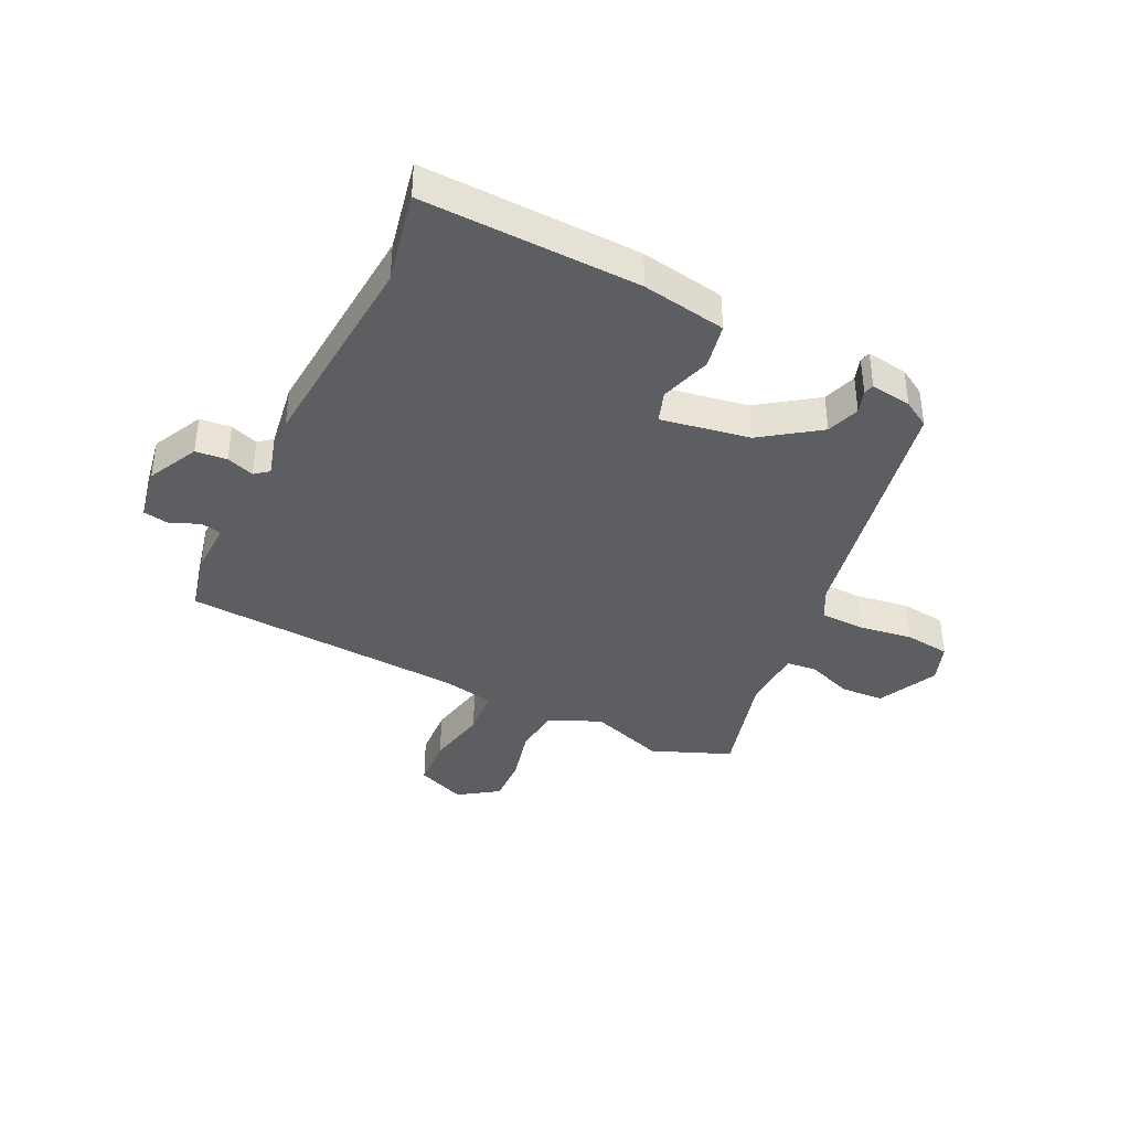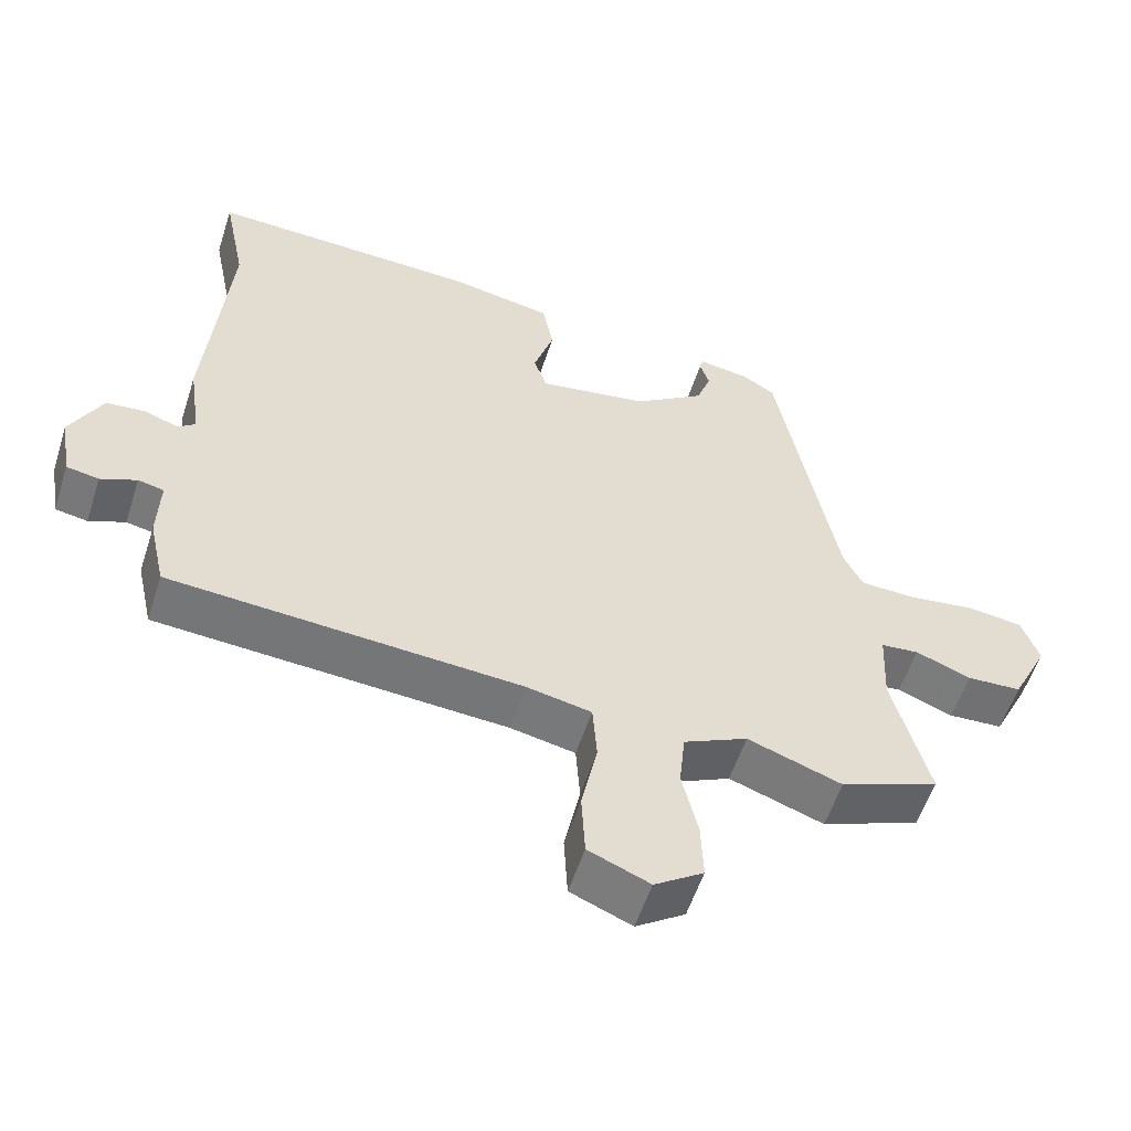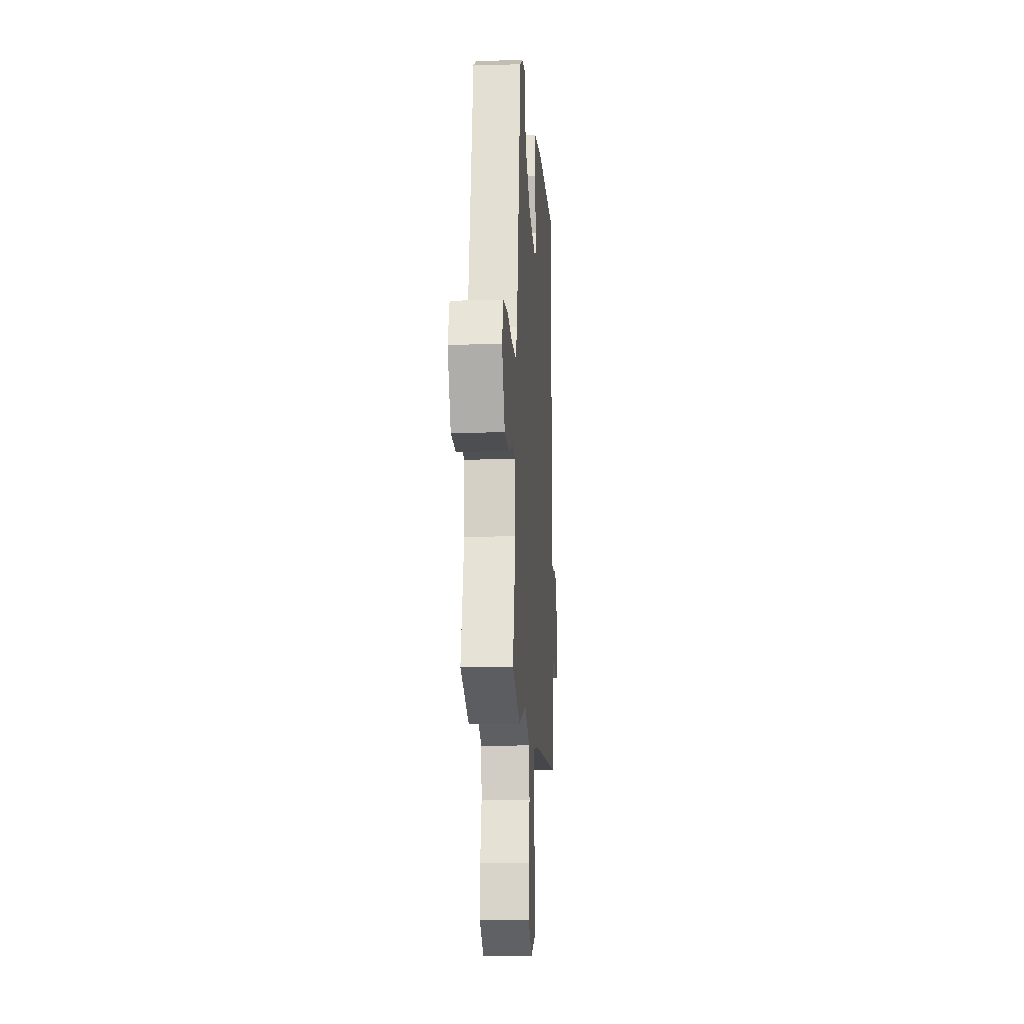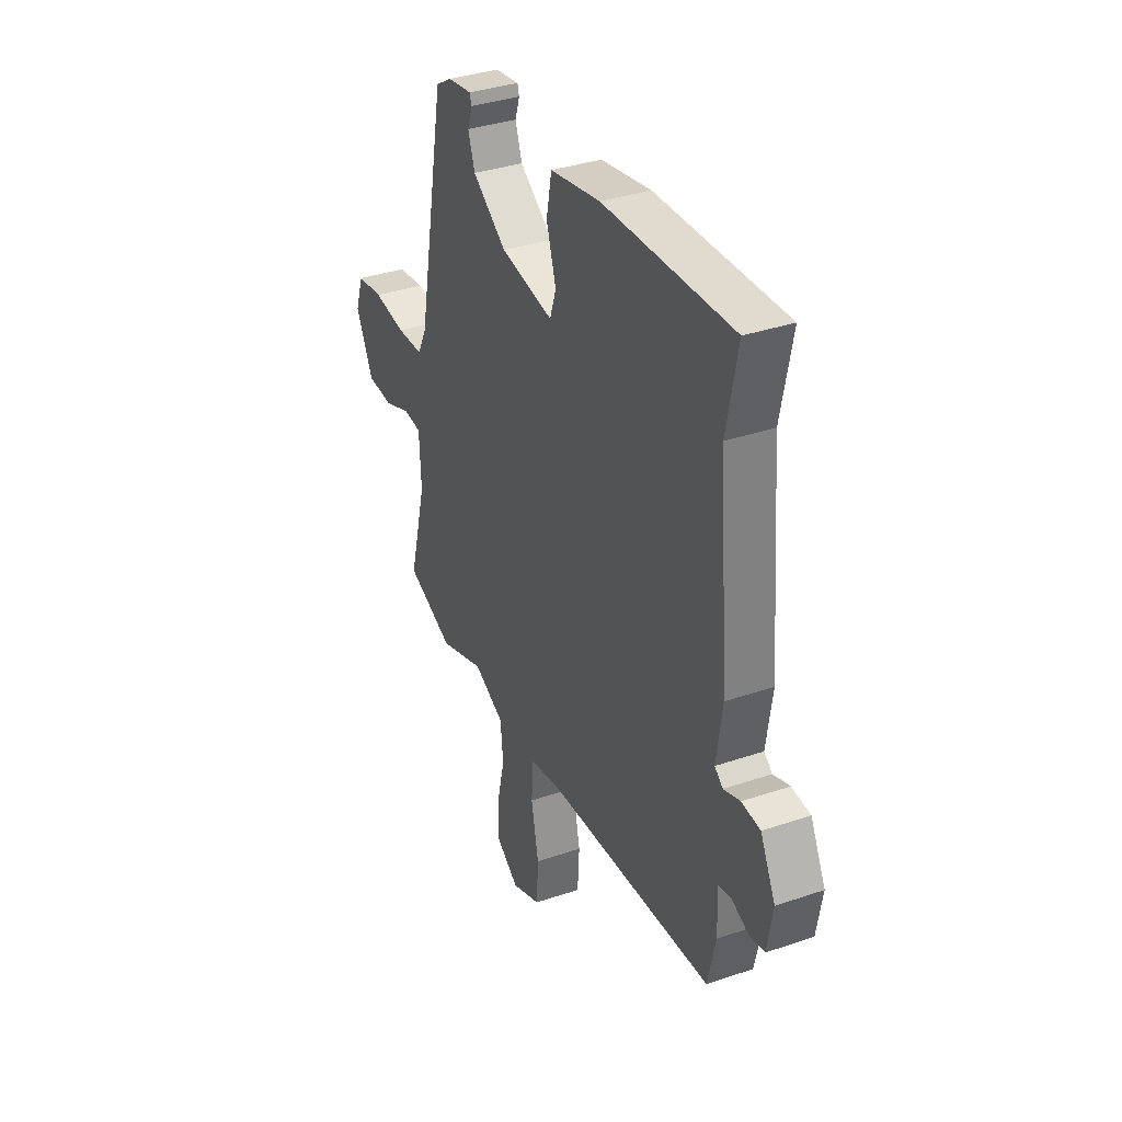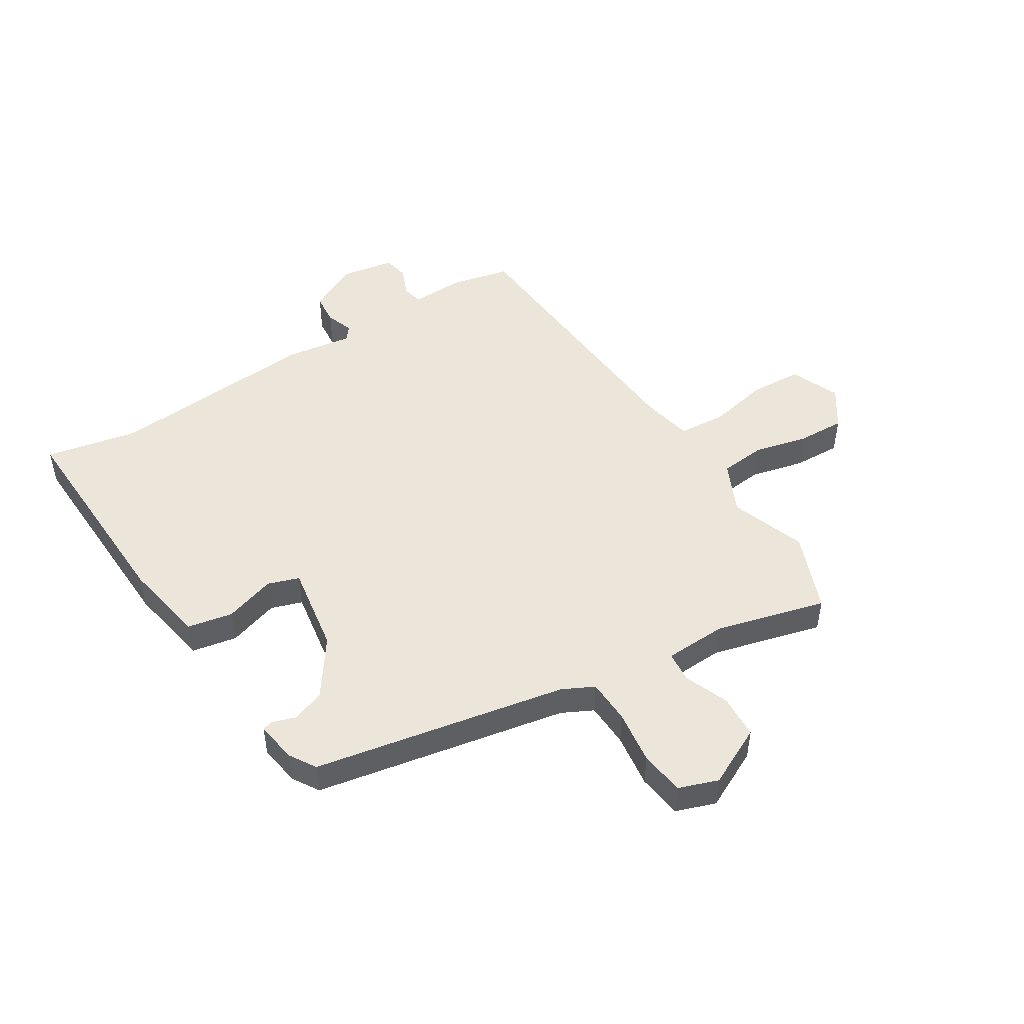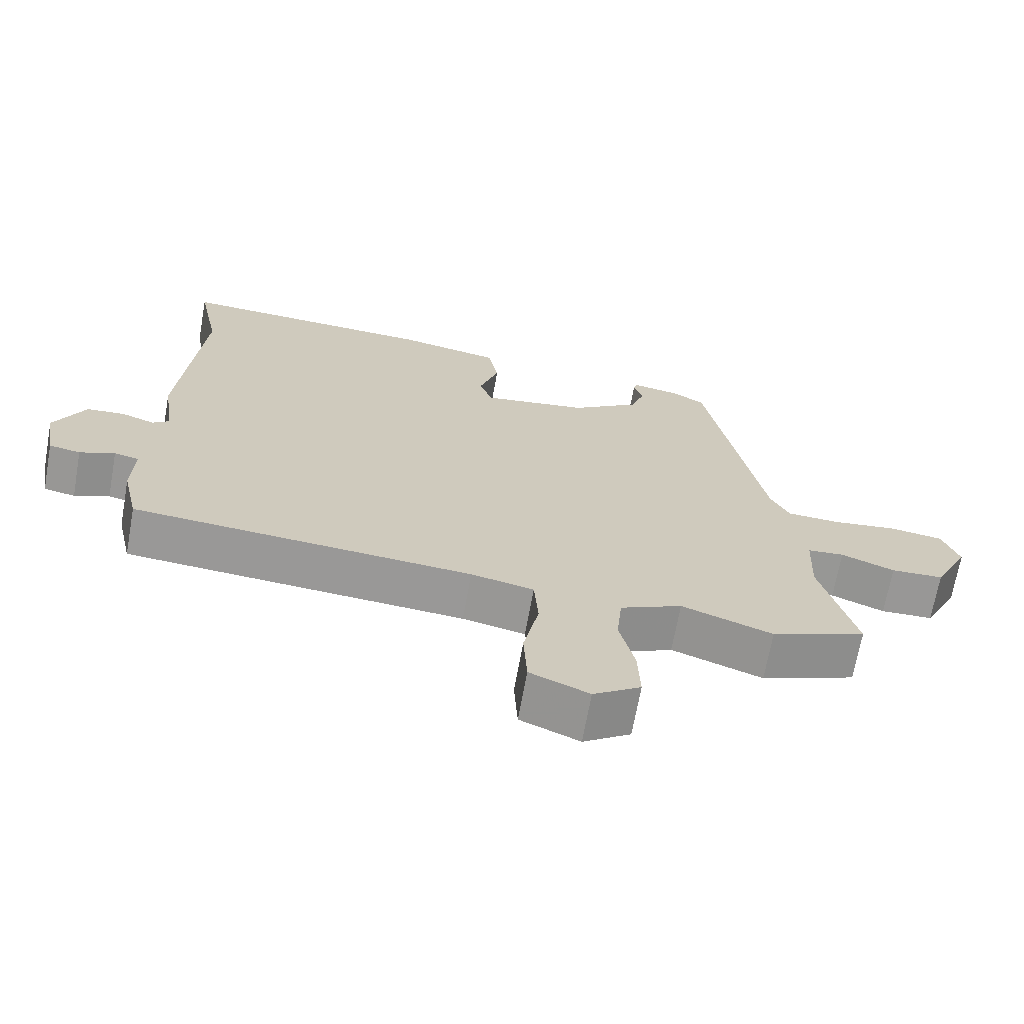
<metadata>
{"format":"obj","ext":"obj","renderer":"f3d","projection":"perspective","resolution":1024,"background":"white","views":[{"elev":-38.9,"azim":-25.5,"up":"+Y"},{"elev":-56.0,"azim":-17.8,"up":"+Z"},{"elev":-14.2,"azim":93.8,"up":"+Z"},{"elev":35.6,"azim":-114.2,"up":"+Z"},{"elev":48.5,"azim":58.0,"up":"+Y"},{"elev":-68.6,"azim":-10.2,"up":"+Z"}]}
</metadata>
<code>
v -0.479 0.07 0.396
v -0.511 0.07 0.555
v -0.136 0.07 0.541
v 0.009 0.07 0.515
v 0.024 0.07 0.437
v -0.004 0.07 0.349
v 0.014 0.07 0.295
v 0.167 0.07 0.32
v 0.266 0.07 0.389
v 0.286 0.07 0.446
v 0.273 0.07 0.486
v 0.278 0.07 0.504
v 0.349 0.07 0.493
v 0.395 0.07 0.465
v 0.477 0.07 0.027
v 0.504 0.07 -0.027
v 0.581 0.07 -0.03
v 0.675 0.07 -0.017
v 0.752 0.07 -0.027
v 0.776 0.07 -0.095
v 0.725 0.07 -0.198
v 0.649 0.07 -0.202
v 0.572 0.07 -0.172
v 0.519 0.07 -0.177
v 0.514 0.07 -0.285
v 0.564 0.07 -0.475
v 0.427 0.07 -0.529
v 0.296 0.07 -0.483
v 0.207 0.07 -0.525
v 0.199 0.07 -0.604
v 0.221 0.07 -0.697
v 0.224 0.07 -0.779
v 0.156 0.07 -0.825
v 0.071 0.07 -0.79
v 0.066 0.07 -0.7
v 0.088 0.07 -0.594
v 0.082 0.07 -0.512
v -0.008 0.07 -0.494
v -0.495 0.07 -0.46
v -0.518 0.07 -0.357
v -0.515 0.07 -0.265
v -0.551 0.07 -0.257
v -0.601 0.07 -0.278
v -0.646 0.07 -0.27
v -0.662 0.07 -0.177
v -0.618 0.07 -0.09
v -0.564 0.07 -0.085
v -0.516 0.07 -0.102
v -0.492 0.07 -0.083
v -0.509 0.07 0.033
v -0.479 0 0.396
v -0.511 0 0.555
v -0.136 0 0.541
v 0.009 0 0.515
v 0.024 0 0.437
v -0.004 0 0.349
v 0.014 0 0.295
v 0.167 0 0.32
v 0.266 0 0.389
v 0.286 0 0.446
v 0.273 0 0.486
v 0.278 0 0.504
v 0.349 0 0.493
v 0.395 0 0.465
v 0.477 0 0.027
v 0.504 0 -0.027
v 0.581 0 -0.03
v 0.675 0 -0.017
v 0.752 0 -0.027
v 0.776 0 -0.095
v 0.725 0 -0.198
v 0.649 0 -0.202
v 0.572 0 -0.172
v 0.519 0 -0.177
v 0.514 0 -0.285
v 0.564 0 -0.475
v 0.427 0 -0.529
v 0.296 0 -0.483
v 0.207 0 -0.525
v 0.199 0 -0.604
v 0.221 0 -0.697
v 0.224 0 -0.779
v 0.156 0 -0.825
v 0.071 0 -0.79
v 0.066 0 -0.7
v 0.088 0 -0.594
v 0.082 0 -0.512
v -0.008 0 -0.494
v -0.495 0 -0.46
v -0.518 0 -0.357
v -0.515 0 -0.265
v -0.551 0 -0.257
v -0.601 0 -0.278
v -0.646 0 -0.27
v -0.662 0 -0.177
v -0.618 0 -0.09
v -0.564 0 -0.085
v -0.516 0 -0.102
v -0.492 0 -0.083
v -0.509 0 0.033
f 49 50 1
f 46 47 48
f 45 46 48
f 44 45 48
f 43 44 48
f 42 43 48
f 41 42 48 49
f 40 41 49
f 39 40 49
f 38 39 49
f 37 38 49 1
f 34 35 36
f 33 34 36
f 32 33 36
f 31 32 36
f 30 31 36
f 29 30 36 37
f 1 2 3
f 37 1 3
f 29 37 3
f 28 29 3
f 25 26 27 28
f 24 25 28
f 21 22 23
f 20 21 23
f 19 20 23
f 18 19 23
f 17 18 23
f 16 17 23 24
f 15 16 24 28
f 13 14 15
f 12 13 15
f 11 12 15
f 10 11 15
f 9 10 15 28
f 3 4 5 6
f 3 6 7
f 28 3 7
f 8 9 28
f 7 8 28
f 51 100 99
f 98 97 96
f 98 96 95
f 98 95 94
f 98 94 93
f 98 93 92
f 99 98 92 91
f 99 91 90
f 99 90 89
f 99 89 88
f 51 99 88 87
f 86 85 84
f 86 84 83
f 86 83 82
f 86 82 81
f 86 81 80
f 87 86 80 79
f 53 52 51
f 53 51 87
f 53 87 79
f 53 79 78
f 78 77 76 75
f 78 75 74
f 73 72 71
f 73 71 70
f 73 70 69
f 73 69 68
f 73 68 67
f 74 73 67 66
f 78 74 66 65
f 65 64 63
f 65 63 62
f 65 62 61
f 65 61 60
f 78 65 60 59
f 56 55 54 53
f 57 56 53
f 57 53 78
f 78 59 58
f 78 58 57
f 1 51 52 2
f 2 52 53 3
f 3 53 54 4
f 4 54 55 5
f 5 55 56 6
f 6 56 57 7
f 7 57 58 8
f 8 58 59 9
f 9 59 60 10
f 10 60 61 11
f 11 61 62 12
f 12 62 63 13
f 13 63 64 14
f 14 64 65 15
f 15 65 66 16
f 16 66 67 17
f 17 67 68 18
f 18 68 69 19
f 19 69 70 20
f 20 70 71 21
f 21 71 72 22
f 22 72 73 23
f 23 73 74 24
f 24 74 75 25
f 25 75 76 26
f 26 76 77 27
f 27 77 78 28
f 28 78 79 29
f 29 79 80 30
f 30 80 81 31
f 31 81 82 32
f 32 82 83 33
f 33 83 84 34
f 34 84 85 35
f 35 85 86 36
f 36 86 87 37
f 37 87 88 38
f 38 88 89 39
f 39 89 90 40
f 40 90 91 41
f 41 91 92 42
f 42 92 93 43
f 43 93 94 44
f 44 94 95 45
f 45 95 96 46
f 46 96 97 47
f 47 97 98 48
f 48 98 99 49
f 49 99 100 50
f 50 100 51 1

</code>
